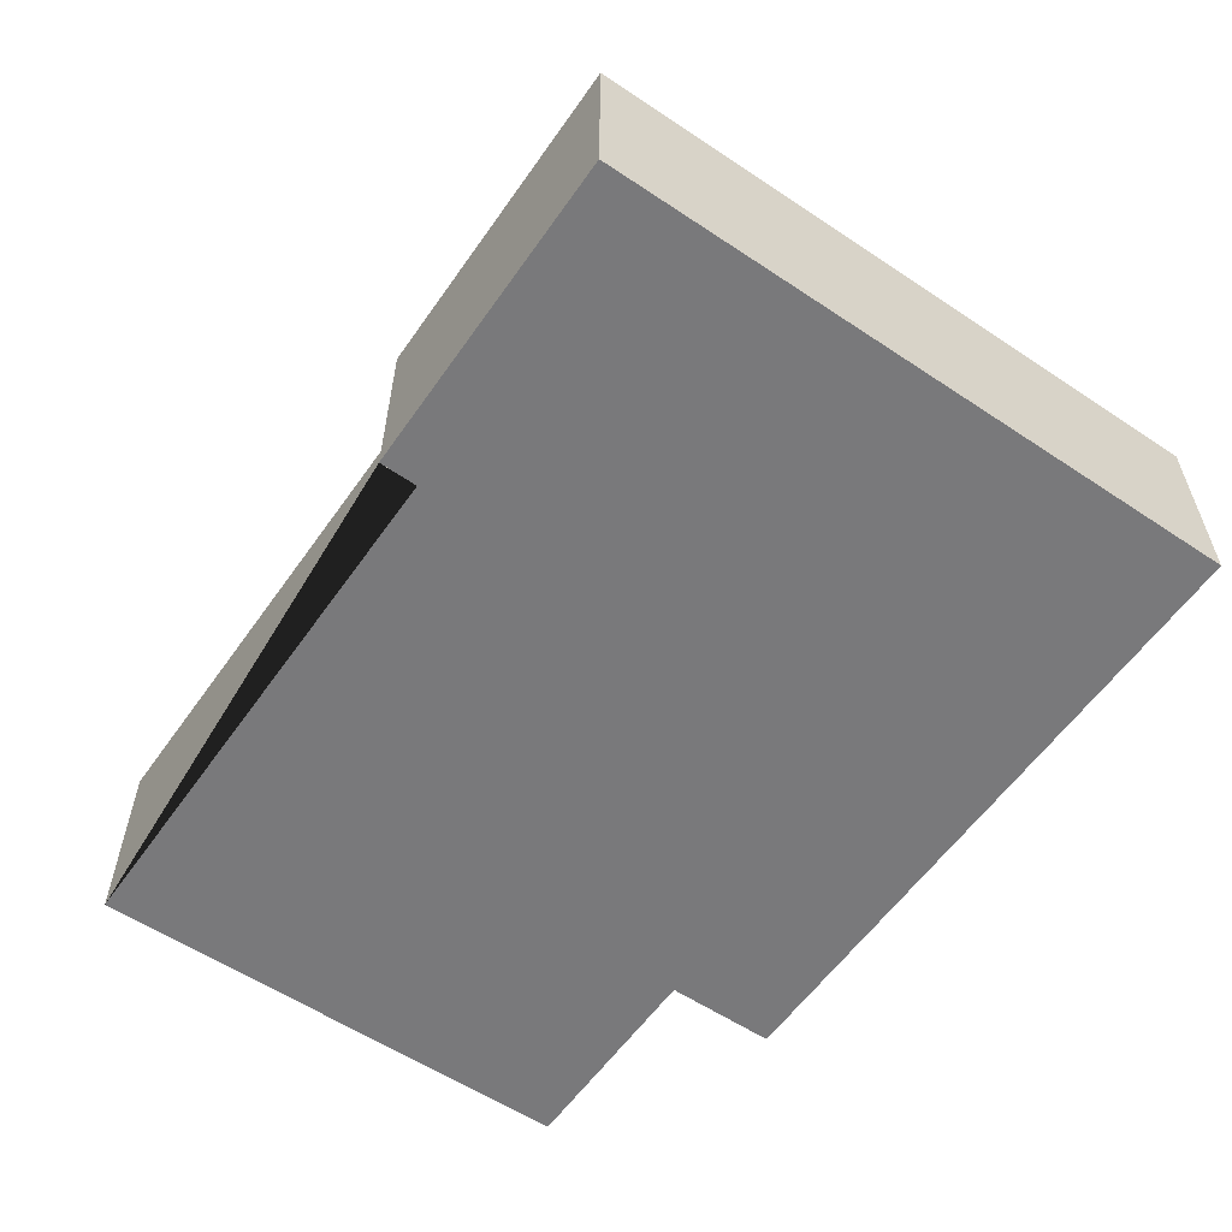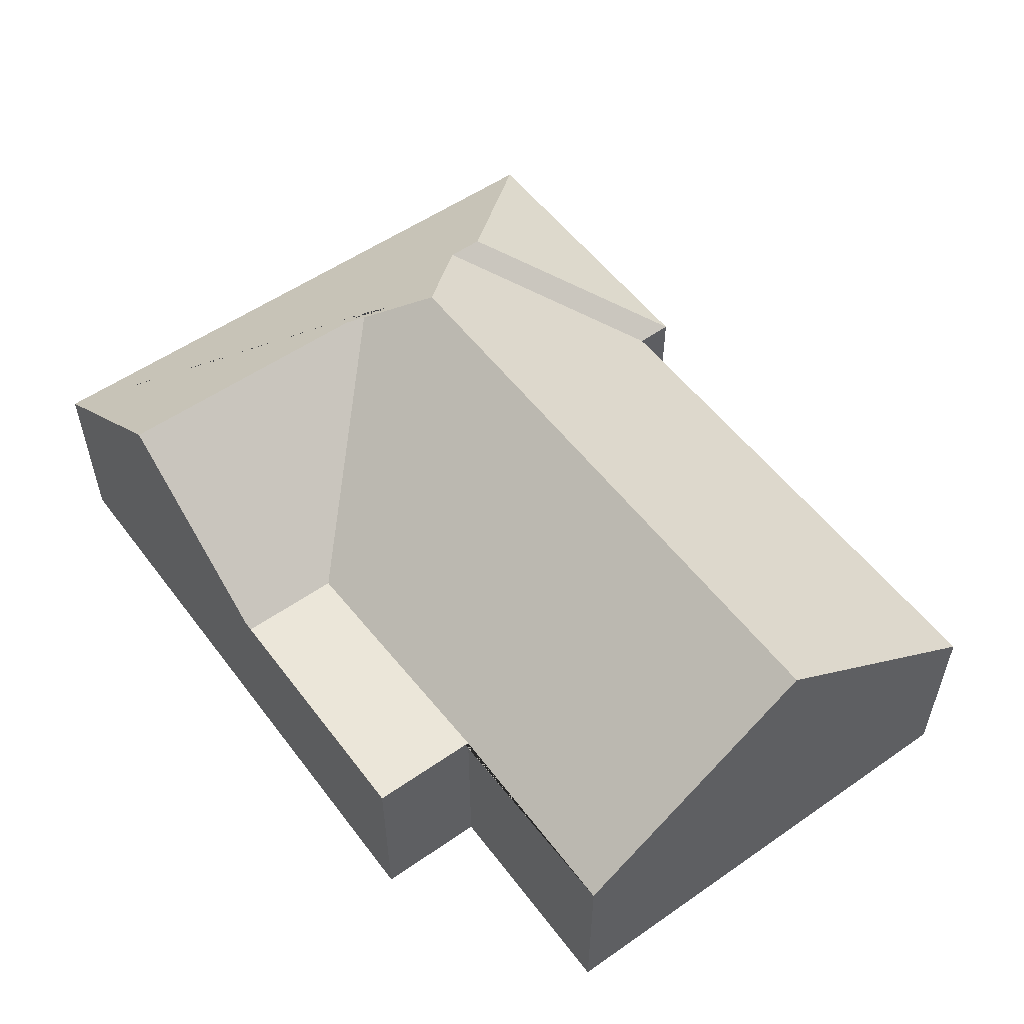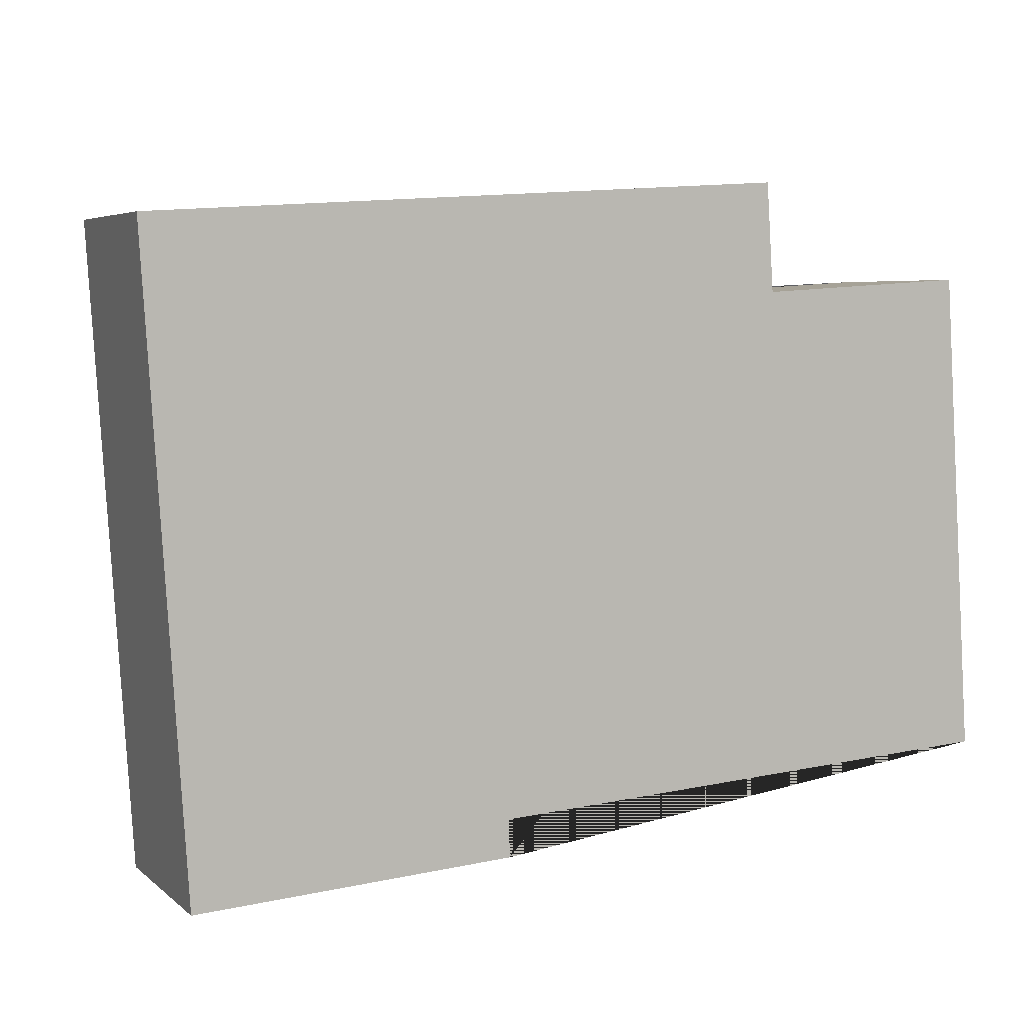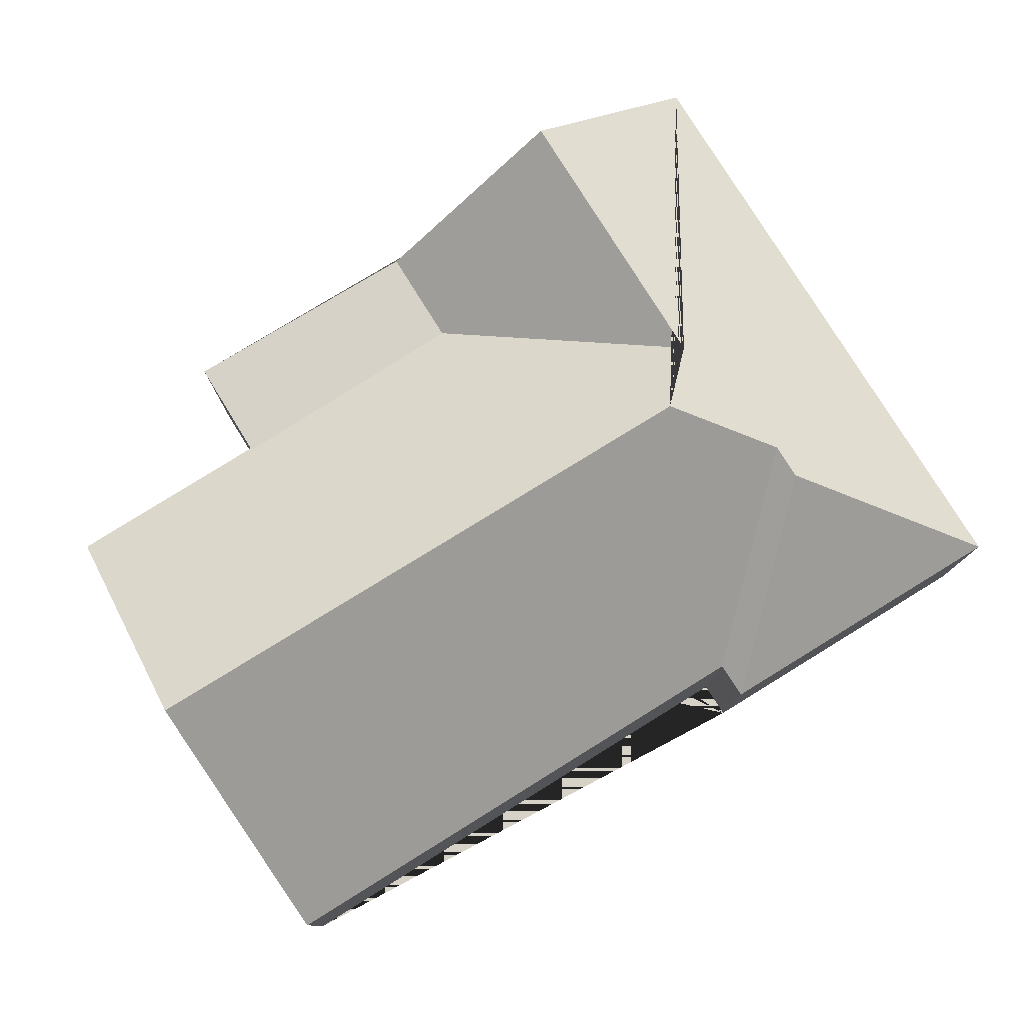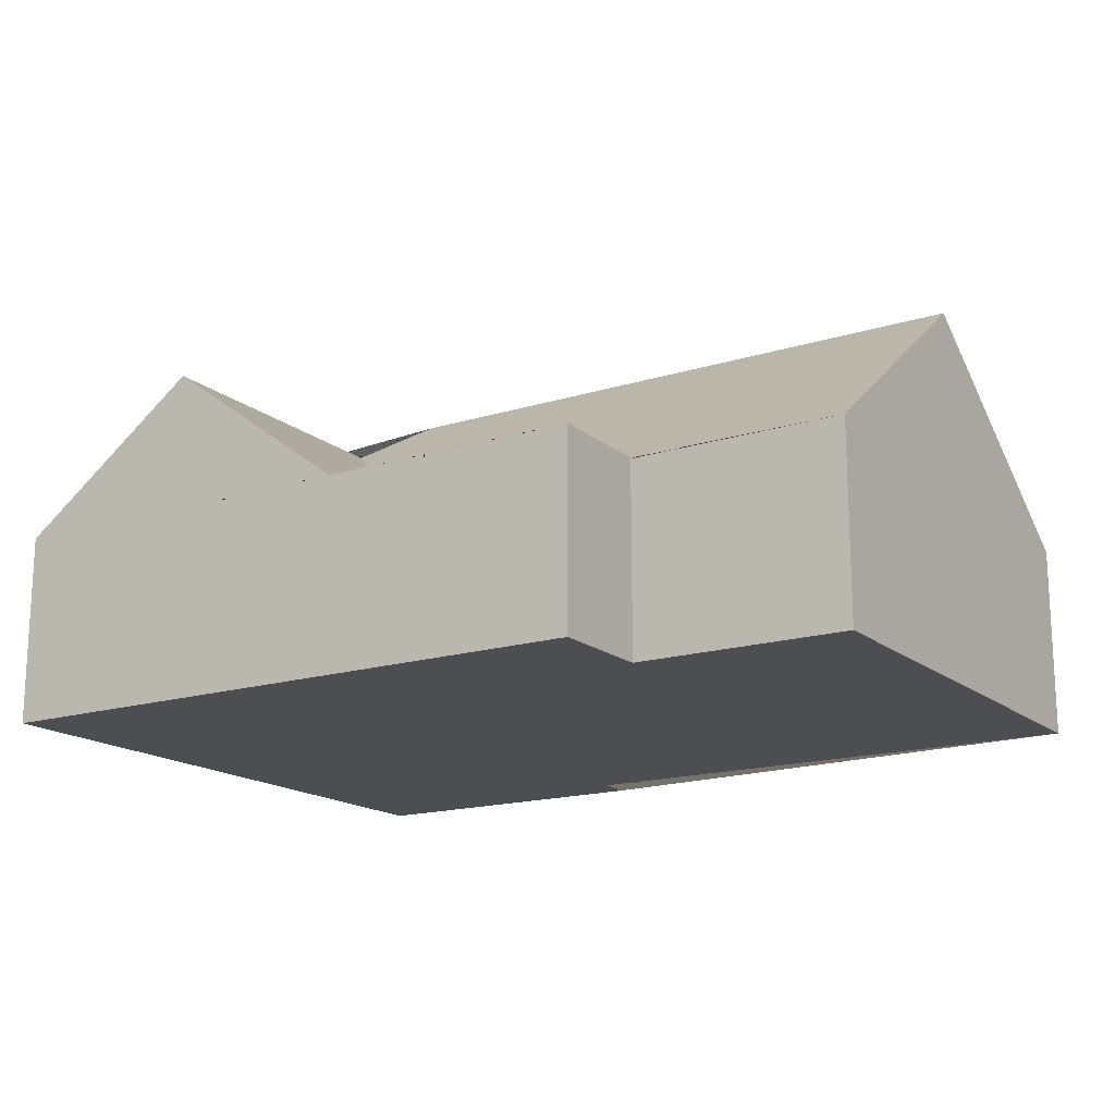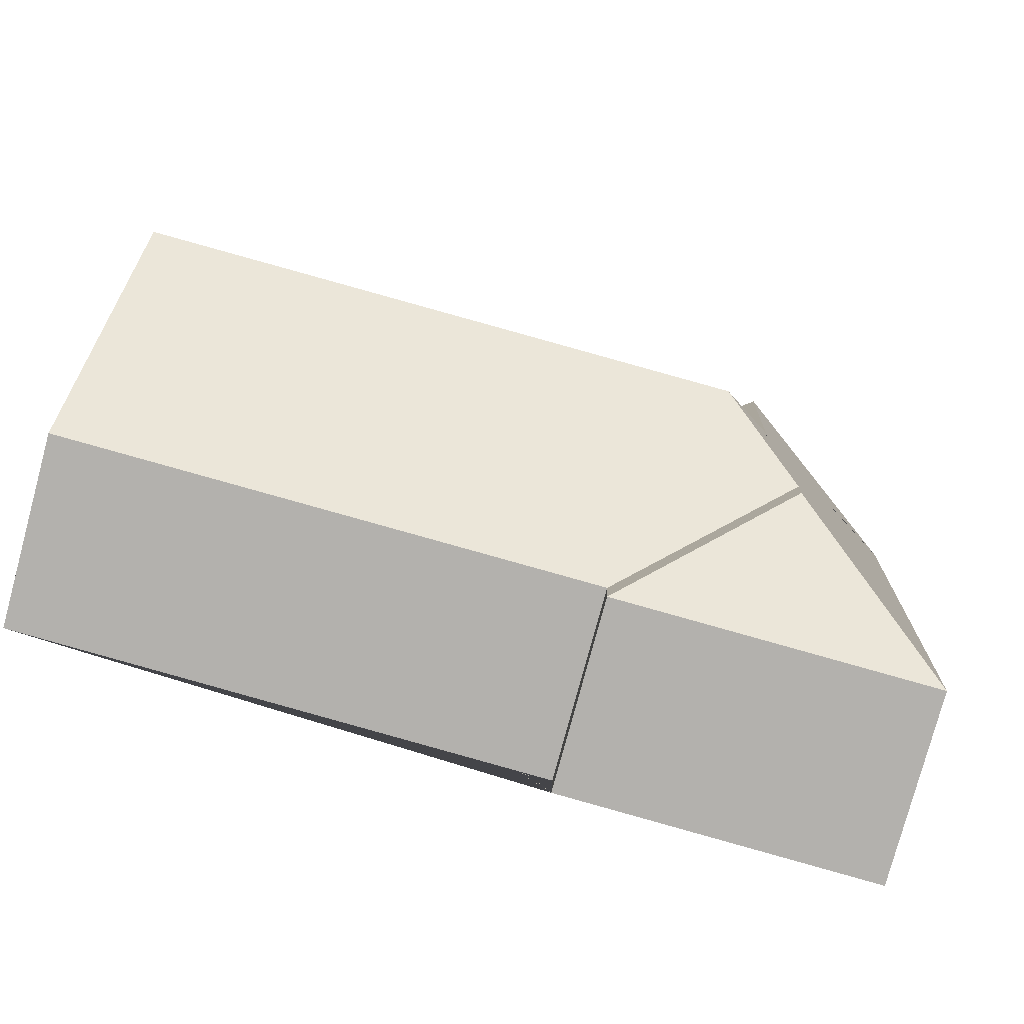
<metadata>
{"format":"obj","ext":"obj","renderer":"f3d","projection":"perspective","resolution":1024,"background":"white","views":[{"elev":-57.9,"azim":-128.3,"up":"+Y"},{"elev":54.5,"azim":50.0,"up":"+Y"},{"elev":5.2,"azim":-24.7,"up":"+Z"},{"elev":78.2,"azim":144.8,"up":"+Y"},{"elev":-16.6,"azim":28.7,"up":"+Y"},{"elev":-79.0,"azim":164.9,"up":"+Z"}]}
</metadata>
<code>
o CG10_500_040067_0020
v 157.3 75 -266.1
v 33.31 75 -274
v 156.7 75 -251.6
v 365.4 75 -239
v 91 120.1 -206.5
v 90.23 120.1 -192.4
v 359.1 145 -141.5
v 121.7 144.7 -156.2
v 98.57 128.8 -136.4
v 353.2 75 -48.35
v 269.9 75 -53.64
v 169.9 73.2 -57.59
v 267.2 75 -11.43
v 91.56 129 -22.64
v 167.5 73.2 -17.8
v 17.6 75 -27.37
v 157.3 0 -266.1
v 33.31 0 -274
v 17.6 0 -27.37
v 267.2 0 -11.43
v 269.9 0 -53.64
v 353.2 0 -48.35
v 365.4 0 -239
v 156.7 0 -251.6
f 16 14 9 8 6 5 2
f 6 3 1 5
f 2 1 5
f 3 4 7 8 6
f 14 15 12 9
f 12 11 10 7 8 9
f 15 13 11 12
f 16 14 15 13
f 10 7 4
f 17 18 19 20 21 22 23 24
f 1 17 18 2
f 2 18 19 16
f 16 19 20 13
f 13 20 21 11
f 11 21 22 10
f 10 22 23 4
f 4 23 24 3
f 3 24 17 1

</code>
